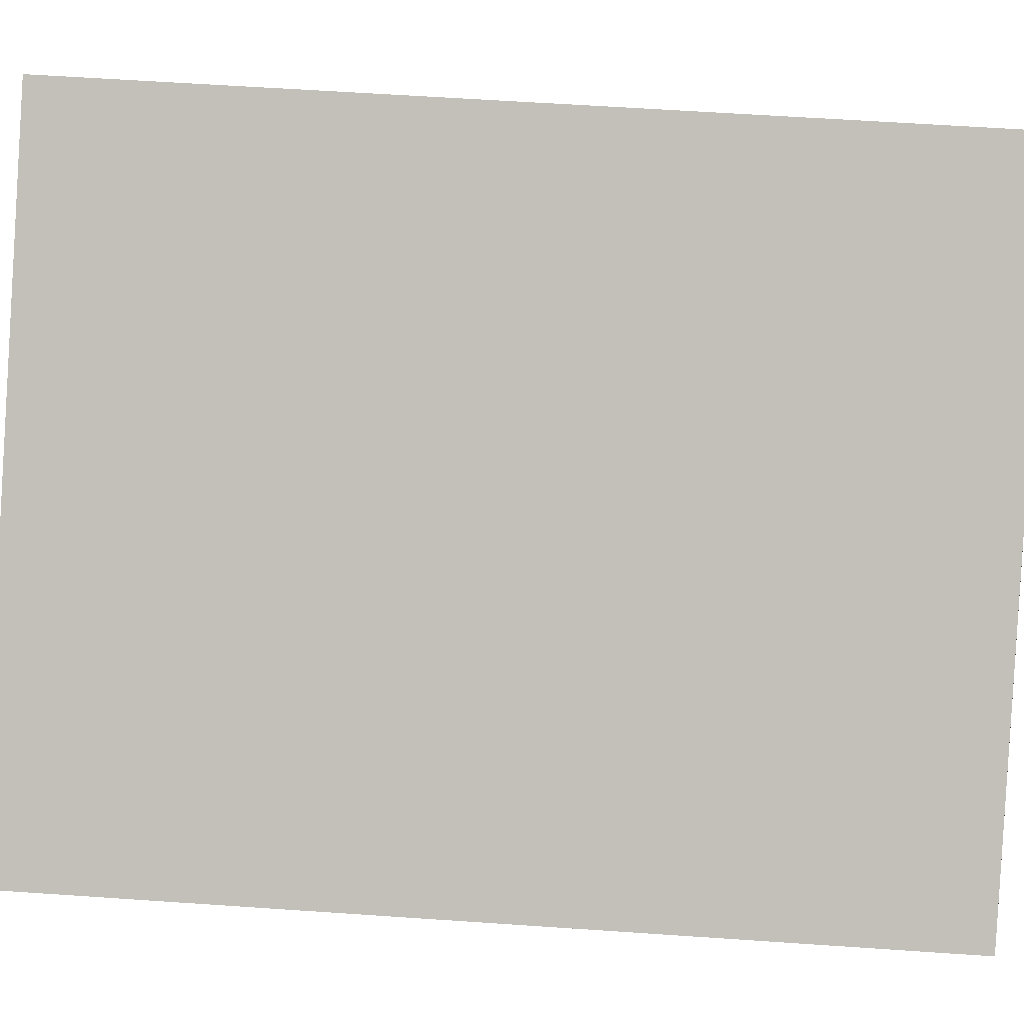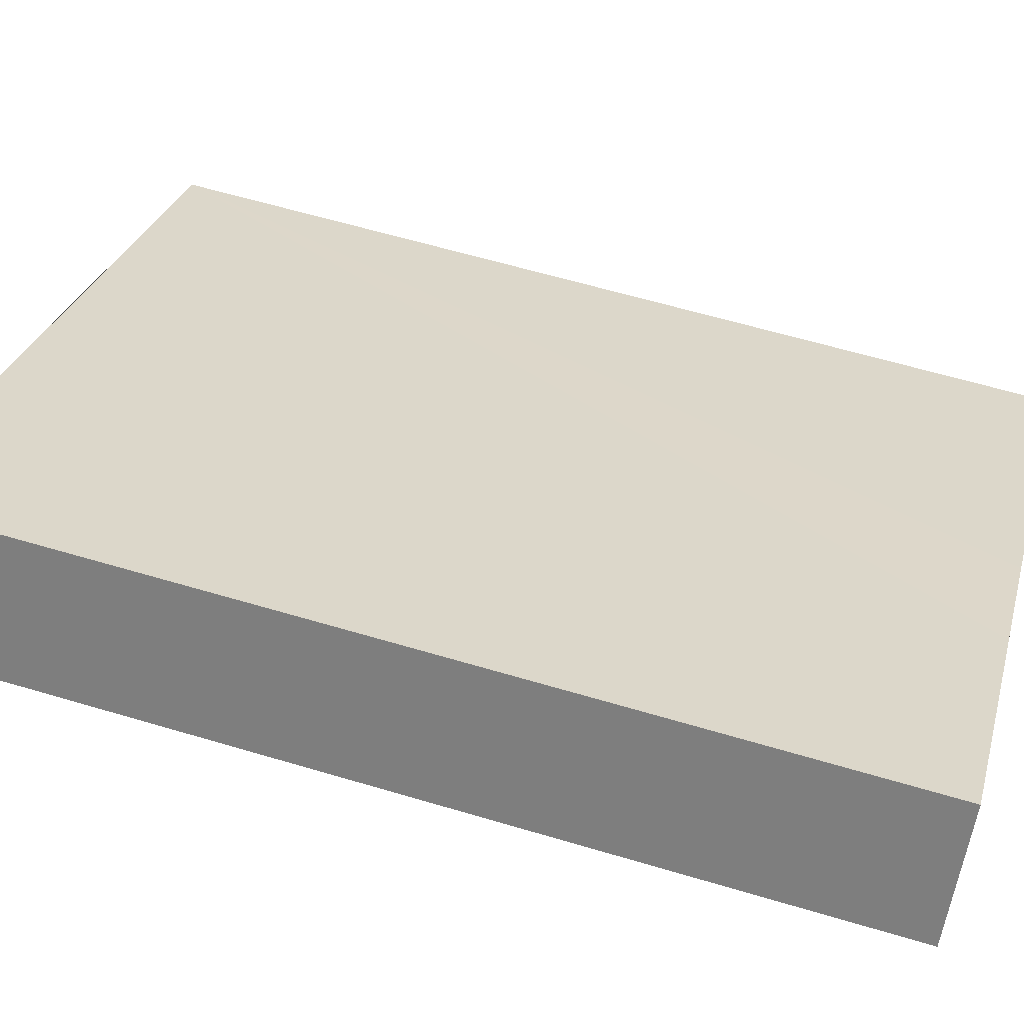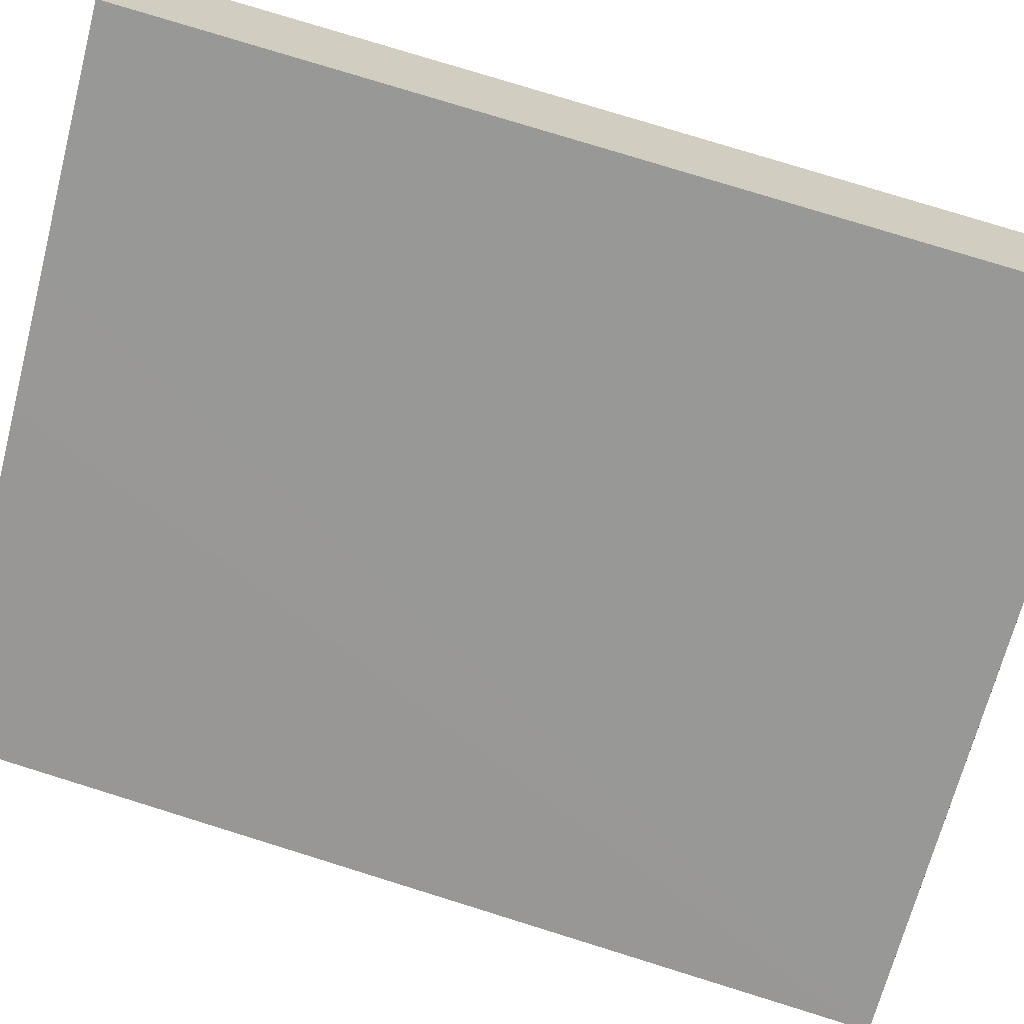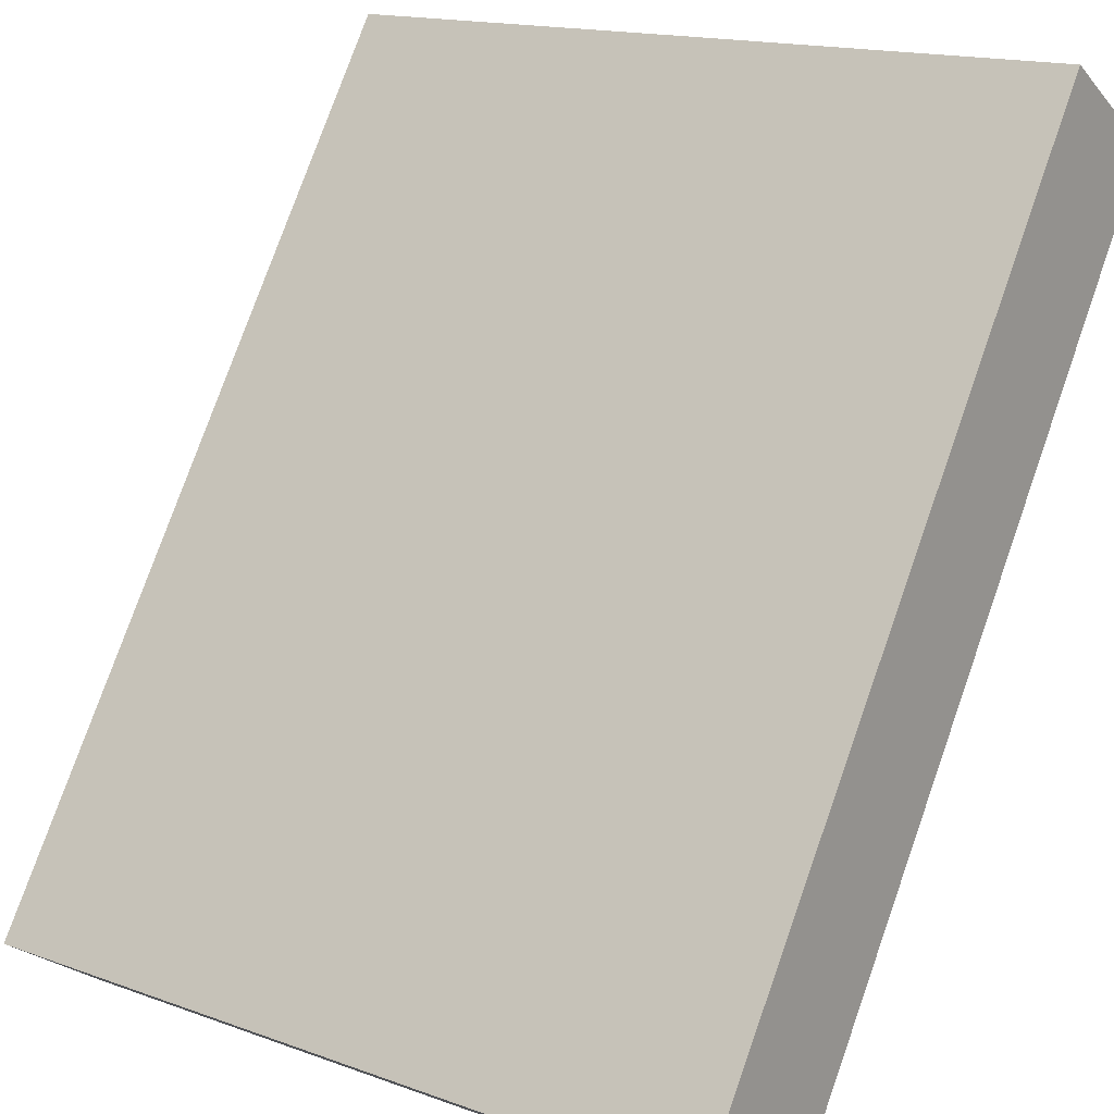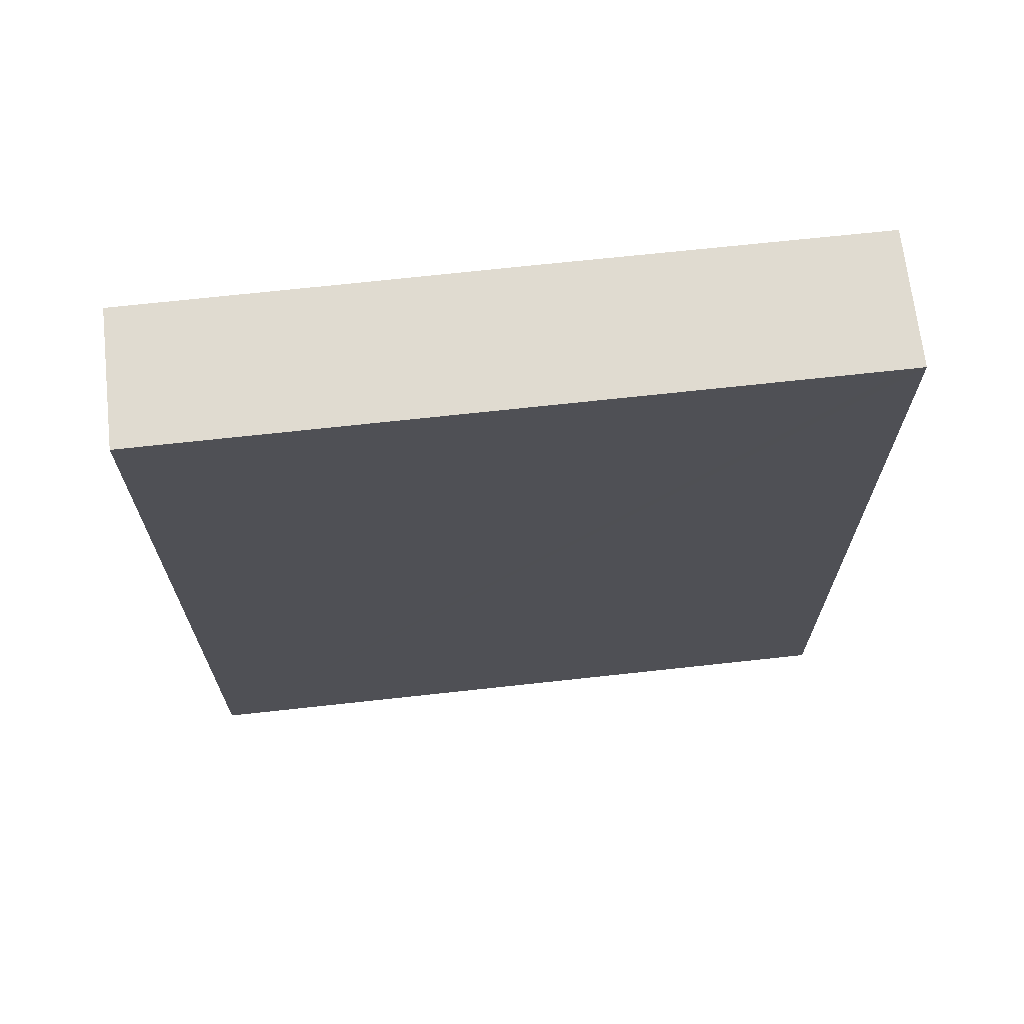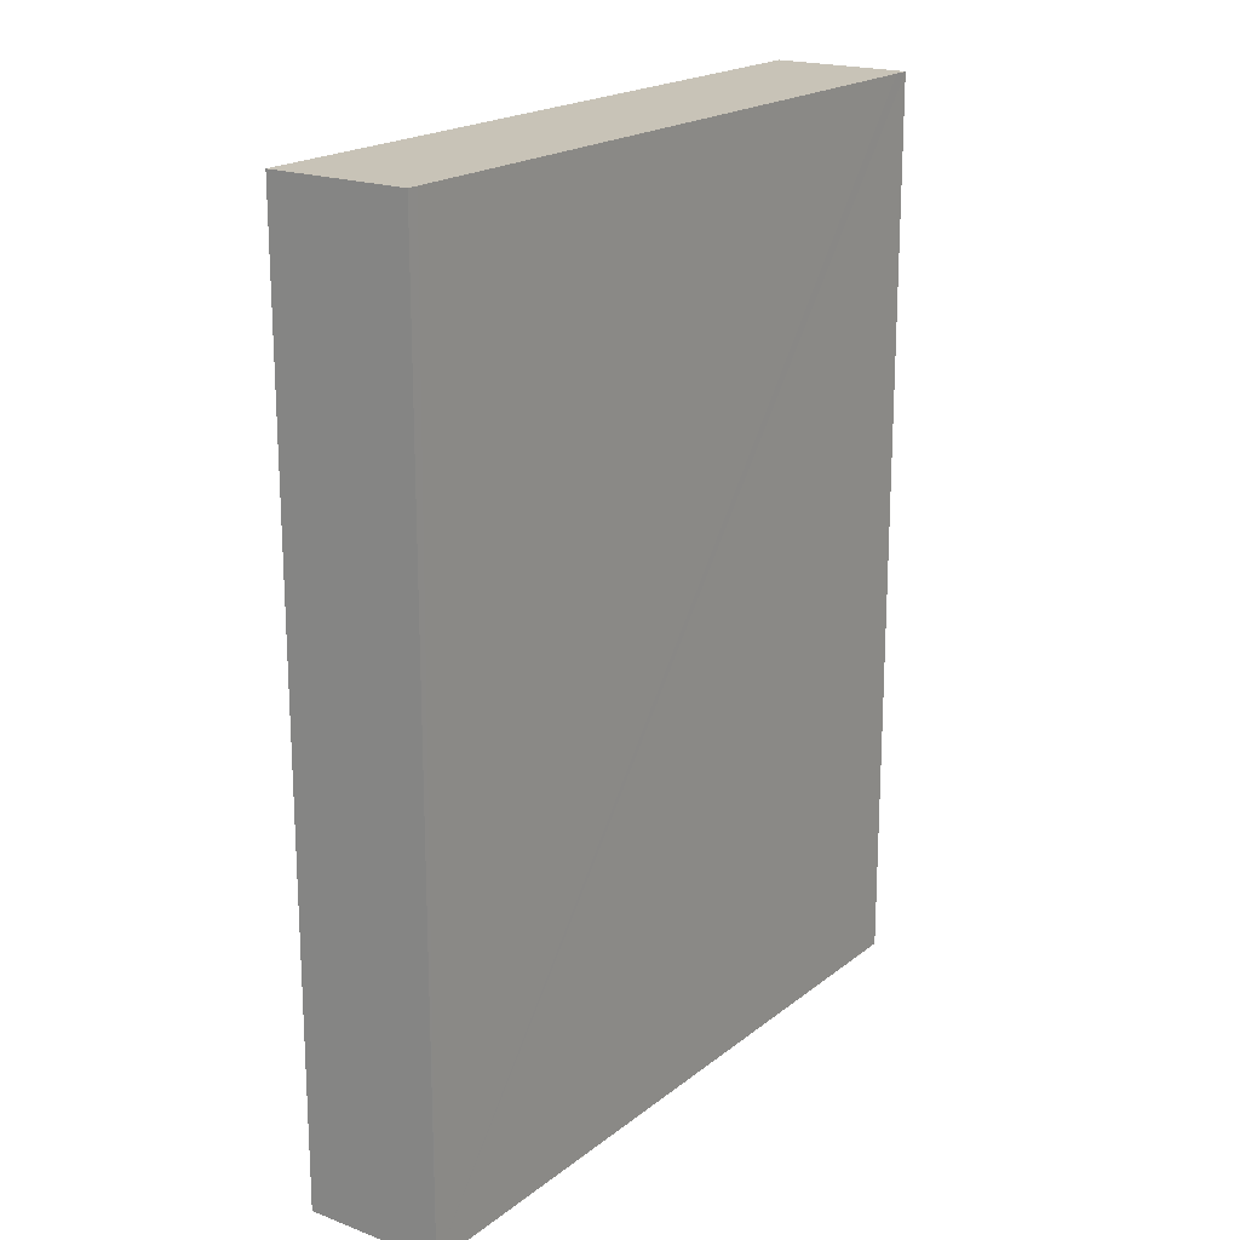
<metadata>
{"format":"obj","ext":"obj","renderer":"f3d","projection":"perspective","resolution":1024,"background":"white","views":[{"elev":60.3,"azim":-86.0,"up":"+Z"},{"elev":61.4,"azim":106.9,"up":"+Z"},{"elev":78.6,"azim":-72.8,"up":"+Z"},{"elev":77.9,"azim":19.5,"up":"+Z"},{"elev":69.8,"azim":141.5,"up":"+Y"},{"elev":19.6,"azim":93.0,"up":"+Y"}]}
</metadata>
<code>
v  5.667 7.436 2.231
v  3.308 7.436 2.091
v  5.055 7.436 3.193
v  5.59 7.436 2.182
v  2.743 7.436 0.387
v  2.434 7.436 1.542
v  0 7.436 4.553e-16
v  0.709 7.436 -0.896
v  0.594 7.436 -0.968
v  5.667 -1.366e-16 2.231
v  0.594 5.927e-17 -0.968
v  2.743 -2.37e-17 0.387
v  5.59 -1.336e-16 2.182
v  0.709 5.486e-17 -0.896
v  0 0 0
v  3.308 -1.28e-16 2.091
v  5.055 -1.955e-16 3.193
v  2.434 -9.442e-17 1.542
g defaultobject
f 1 2 3
f 2 1 4
f 2 4 5
f 2 5 6
f 6 5 7
f 7 5 8
f 7 8 9
f 10 4 1
f 4 10 5
f 5 10 8
f 8 10 9
f 9 10 11
f 11 10 12
f 12 10 13
f 11 12 14
f 11 7 9
f 7 11 15
f 15 6 7
f 6 15 2
f 2 15 3
f 3 15 16
f 3 16 17
f 16 15 18
f 17 1 3
f 1 17 10
f 16 10 17
f 10 16 13
f 13 16 12
f 12 16 18
f 12 18 15
f 12 15 14
f 14 15 11

</code>
